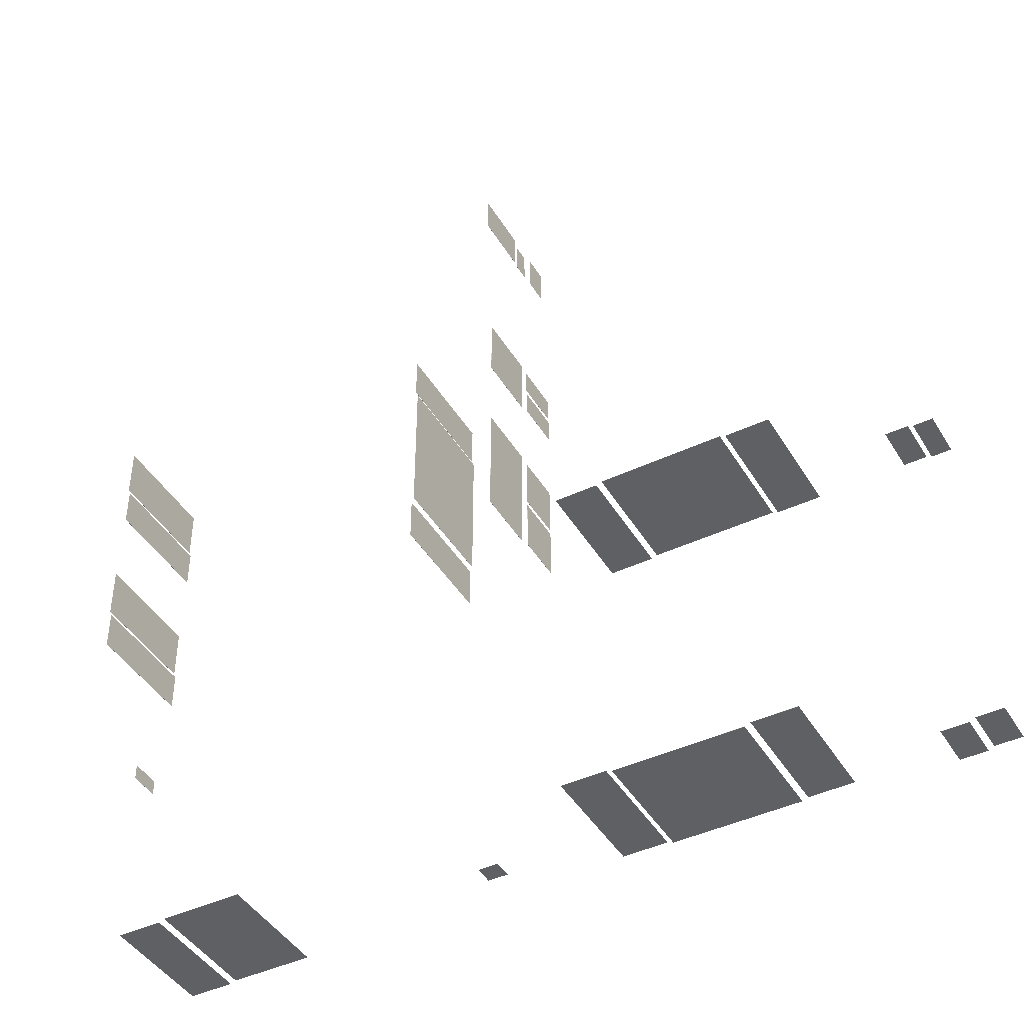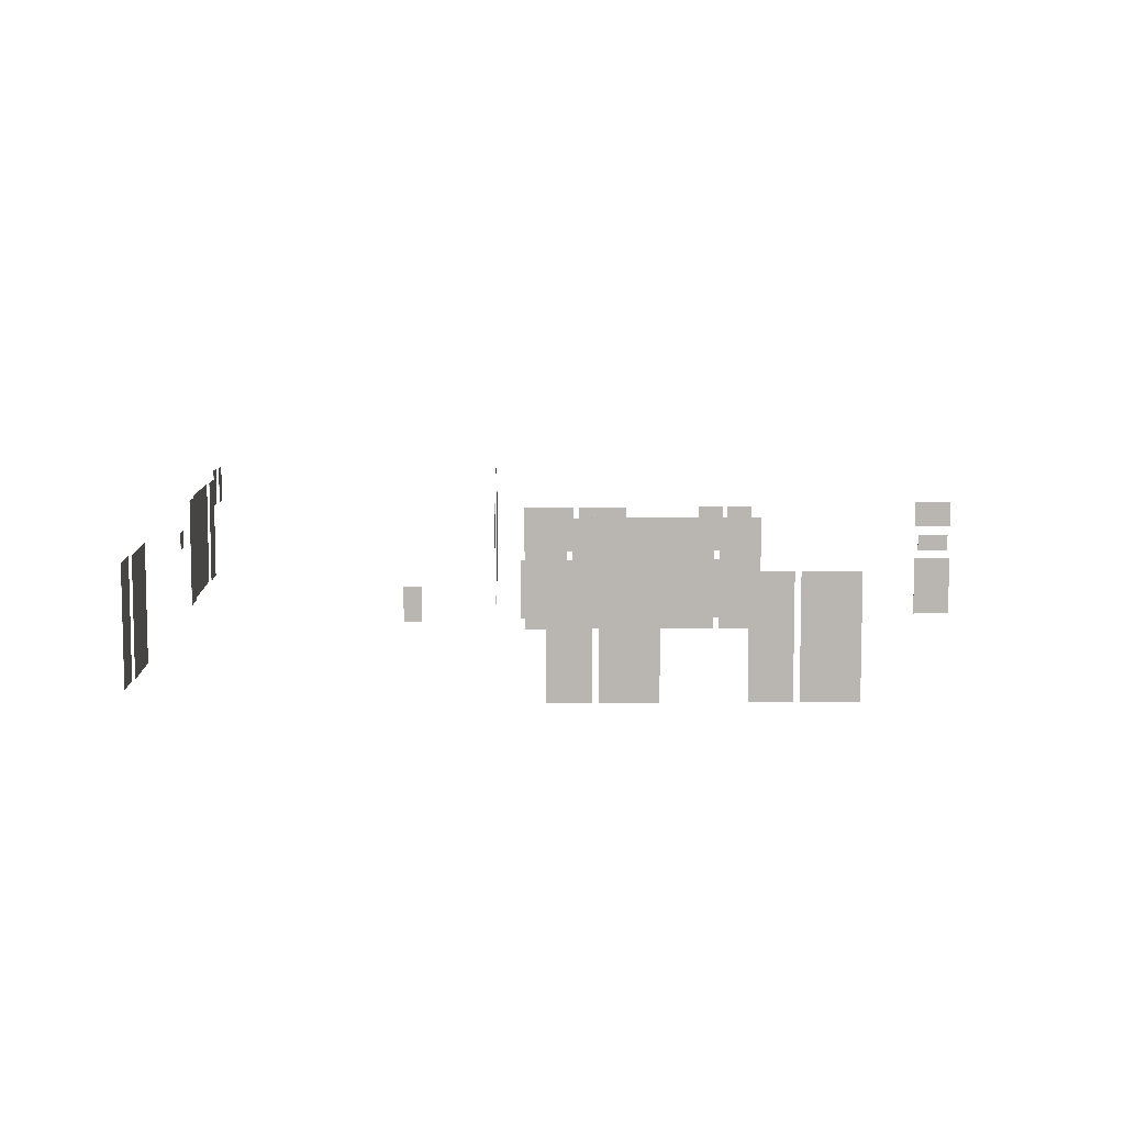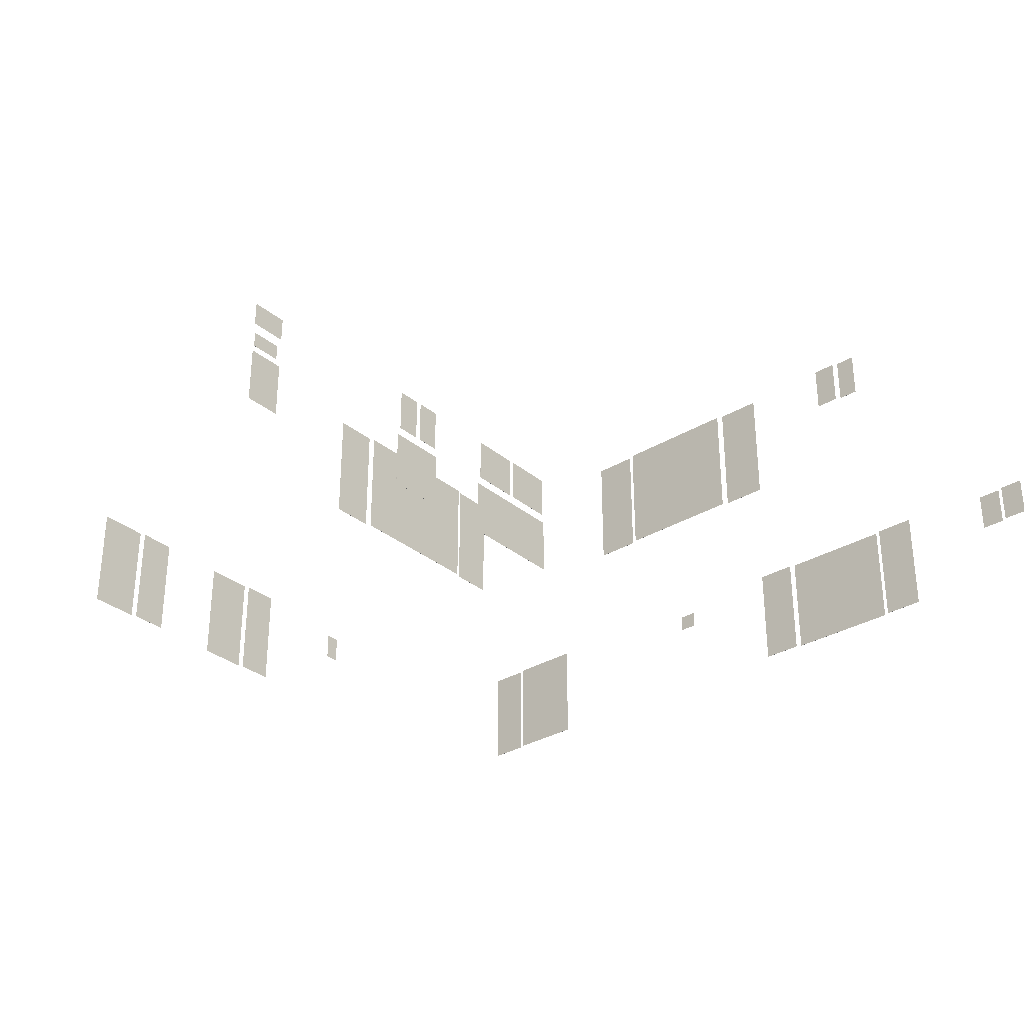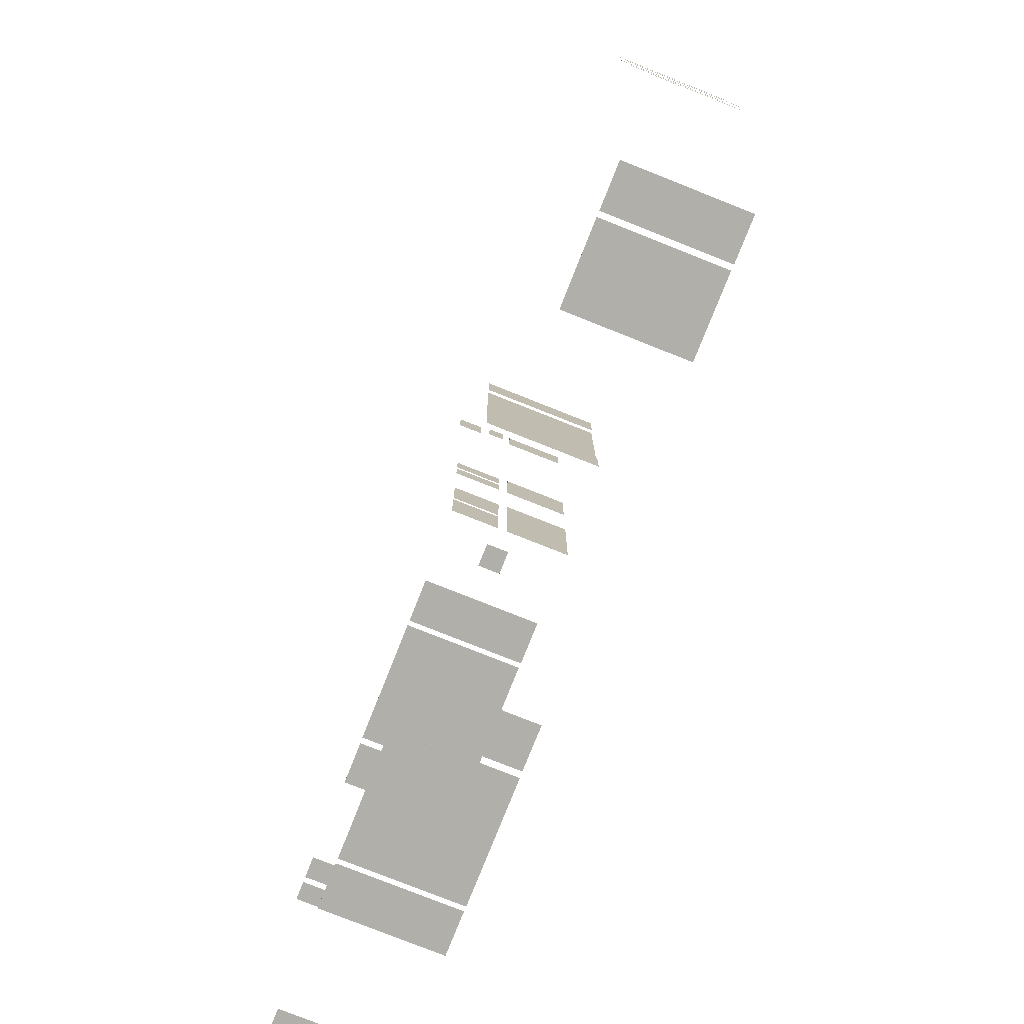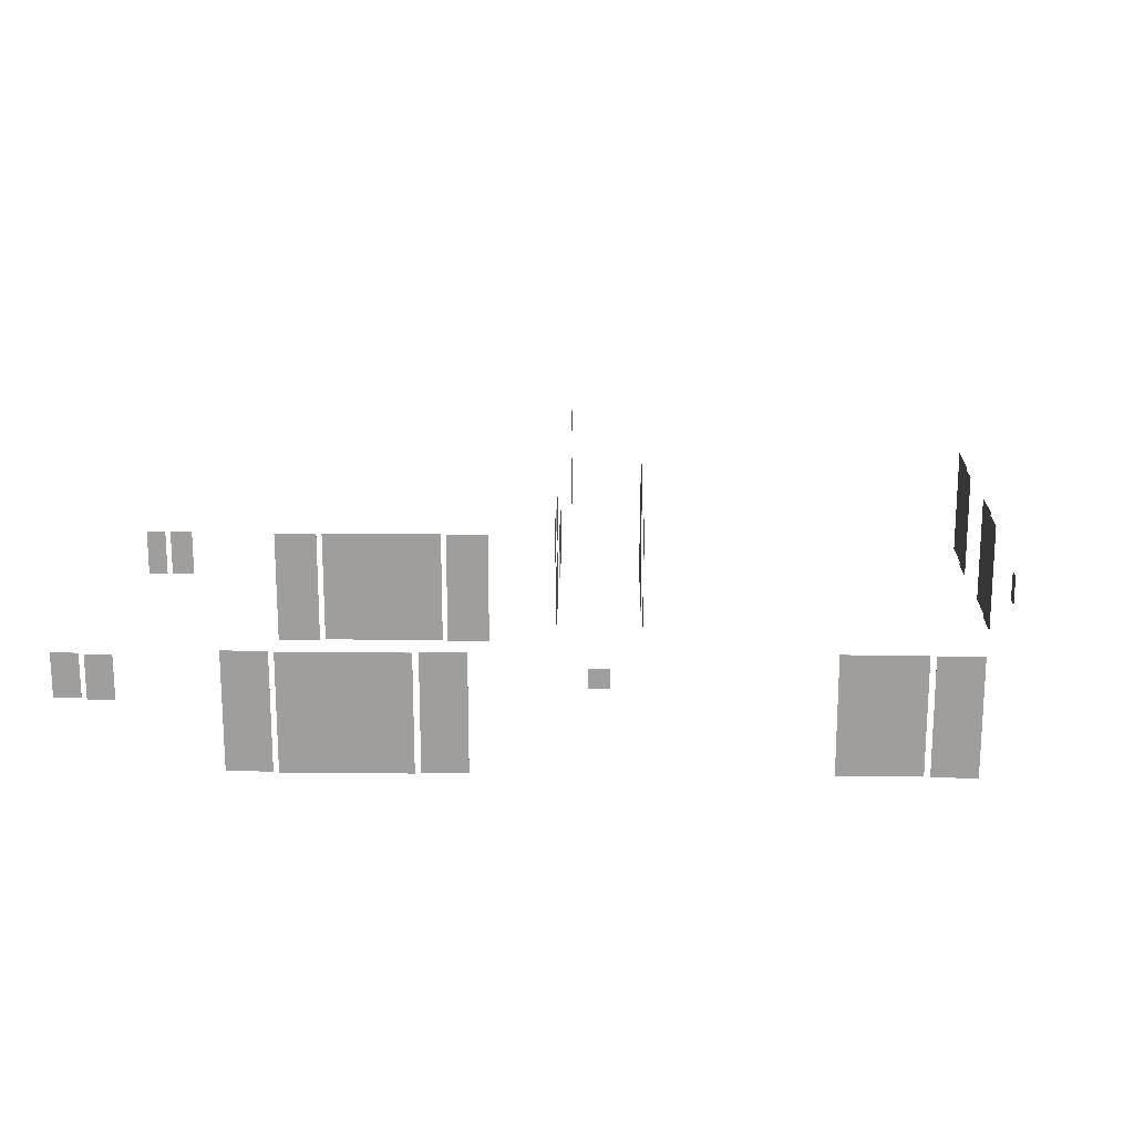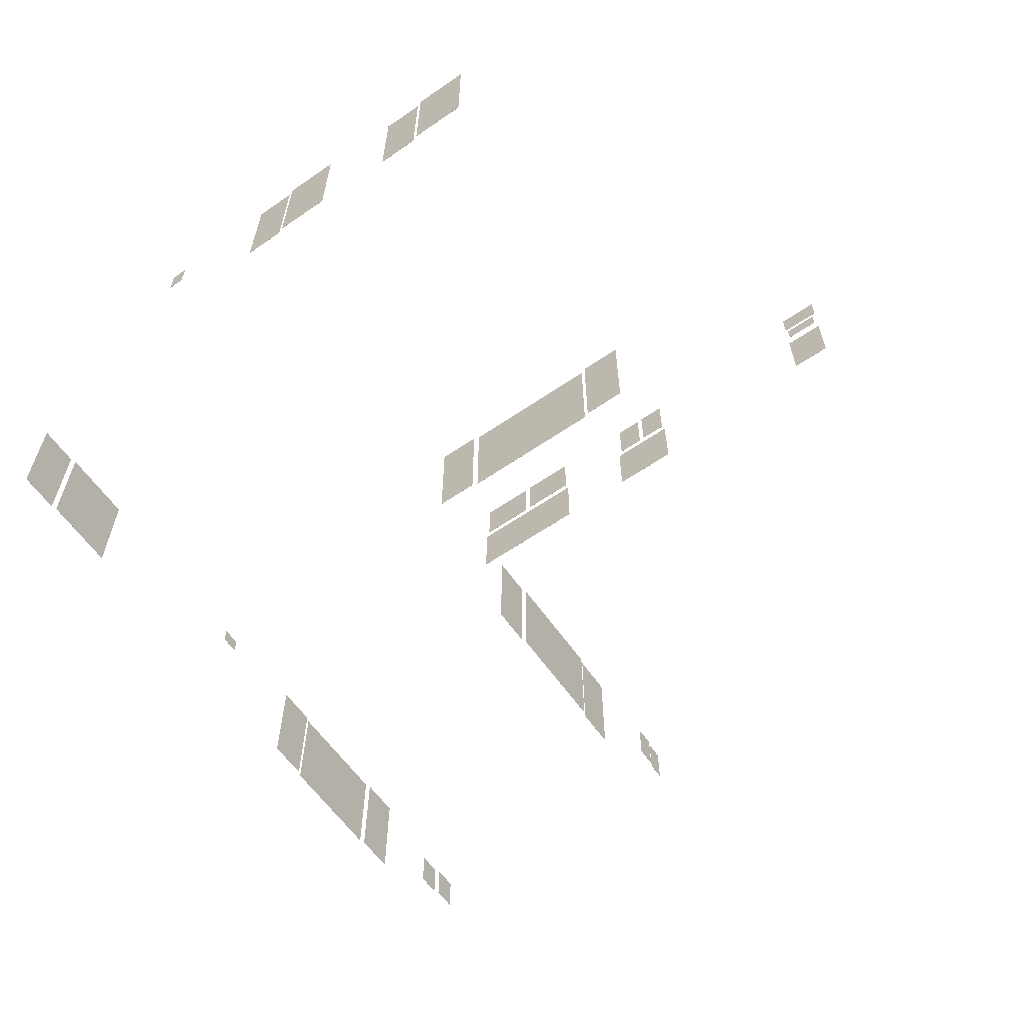
<metadata>
{"format":"obj","ext":"obj","renderer":"f3d","projection":"perspective","resolution":1024,"background":"white","views":[{"elev":-43.7,"azim":29.1,"up":"+Z"},{"elev":8.5,"azim":-92.0,"up":"+Y"},{"elev":-31.6,"azim":40.7,"up":"+Y"},{"elev":-78.0,"azim":-111.7,"up":"+Z"},{"elev":18.8,"azim":-178.8,"up":"+Y"},{"elev":-61.0,"azim":-55.0,"up":"+Y"}]}
</metadata>
<code>
o F_RF_WinGlass_19
v -766.1 205.2 223.1
v -766.1 14.7 223.1
v -766.1 14.7 288.8
v -766.1 205.2 288.7
v -769.5 205.2 385.6
v -769.5 205.2 297.6
v -769.5 14.7 297.6
v -769.5 14.7 385.7
v -766 14.7 288.8
v -766 14.7 223.1
v -766 205.2 223.1
v -766 205.2 288.7
v -769.4 14.7 297.6
v -769.4 205.2 297.6
v -769.4 205.2 385.6
v -769.4 14.7 385.7
f 1 2 3
f 4 1 3
f 5 6 7
f 7 8 5
f 9 10 11
f 11 12 9
f 13 14 15
f 15 16 13
f 2 1 11
f 11 10 2
f 3 2 10
f 10 9 3
f 4 3 9
f 9 12 4
f 1 4 12
f 11 1 12
f 6 5 15
f 15 14 6
f 7 6 14
f 14 13 7
f 8 7 13
f 13 16 8
f 5 8 16
f 16 15 5
o F_RF_WinGlass_12
v -167.5 14.61 -15.08
v -167.5 14.61 -85.98
v -167.5 205.2 -85.97
v -167.5 205.2 -15.08
v -164 205.2 234.7
v -164 14.7 234.7
v -164 14.7 -6.169
v -164 205.2 -6.169
v -167.5 205.2 314.5
v -167.5 14.61 314.5
v -167.5 14.61 243.6
v -167.5 205.2 243.6
v -167.6 205.2 -85.97
v -167.6 14.61 -85.98
v -167.6 14.61 -15.08
v -167.6 205.2 -15.08
v -164.1 14.7 -6.169
v -164.1 14.7 234.7
v -164.1 205.2 234.7
v -164.1 205.2 -6.169
v -167.6 14.61 243.6
v -167.6 14.61 314.5
v -167.6 205.2 314.5
v -167.6 205.2 243.6
f 17 18 19
f 20 17 19
f 21 22 23
f 23 24 21
f 25 26 27
f 27 28 25
f 29 30 31
f 31 32 29
f 33 34 35
f 35 36 33
f 37 38 39
f 39 40 37
f 18 17 31
f 31 30 18
f 19 18 30
f 30 29 19
f 20 19 29
f 29 32 20
f 17 20 32
f 31 17 32
f 22 21 35
f 35 34 22
f 23 22 34
f 34 33 23
f 24 23 33
f 33 36 24
f 21 24 36
f 36 35 21
f 26 25 39
f 39 38 26
f 27 26 38
f 38 37 27
f 28 27 37
f 37 40 28
f 25 28 40
f 40 39 25
o F_RF_WinGlass_03
v 385.1 14.61 -134.5
v 456 14.61 -134.5
v 456 205.2 -134.5
v 385.1 205.2 -134.5
v 175.3 205.2 -131
v 175.3 14.7 -131
v 376.2 14.7 -131
v 376.2 205.2 -131
v 95.52 205.2 -134.5
v 95.52 14.61 -134.5
v 166.4 14.61 -134.5
v 166.4 205.2 -134.5
v 456 205.2 -134.6
v 456 14.61 -134.6
v 385.1 14.61 -134.6
v 385.1 205.2 -134.6
v 376.2 14.7 -131.1
v 175.3 14.7 -131.1
v 175.3 205.2 -131.1
v 376.2 205.2 -131.1
v 166.4 14.61 -134.6
v 95.52 14.61 -134.6
v 95.52 205.2 -134.6
v 166.4 205.2 -134.6
f 41 42 43
f 44 41 43
f 45 46 47
f 47 48 45
f 49 50 51
f 51 52 49
f 53 54 55
f 55 56 53
f 57 58 59
f 59 60 57
f 61 62 63
f 63 64 61
f 42 41 55
f 55 54 42
f 43 42 54
f 54 53 43
f 44 43 53
f 53 56 44
f 41 44 56
f 55 41 56
f 46 45 59
f 59 58 46
f 47 46 58
f 58 57 47
f 48 47 57
f 57 60 48
f 45 48 60
f 60 59 45
f 50 49 63
f 63 62 50
f 51 50 62
f 62 61 51
f 52 51 61
f 61 64 52
f 49 52 64
f 64 63 49
o F_RF_WinGlass_15
v -30.7 213.3 666.4
v -30.7 170.8 666.4
v -30.7 170.8 604.1
v -30.7 213.3 604.1
v -34.08 128 661.4
v -34.08 128 609.1
v -34.08 155.5 609.1
v -34.08 155.5 661.4
v -30.7 113.5 666.4
v -30.7 14.52 666.4
v -30.7 14.52 604.1
v -30.7 113.5 604.1
v -30.8 170.8 604.1
v -30.8 170.8 666.4
v -30.8 213.3 666.4
v -30.8 213.3 604.1
v -34.18 155.5 609.1
v -34.18 128 609.1
v -34.18 128 661.4
v -34.18 155.5 661.4
v -30.8 14.52 604.1
v -30.8 14.52 666.4
v -30.8 113.5 666.4
v -30.8 113.5 604.1
f 65 66 67
f 68 65 67
f 69 70 71
f 71 72 69
f 73 74 75
f 75 76 73
f 77 78 79
f 79 80 77
f 81 82 83
f 83 84 81
f 85 86 87
f 87 88 85
f 77 80 68
f 68 67 77
f 79 65 80
f 65 68 80
f 79 78 66
f 66 65 79
f 78 77 67
f 67 66 78
f 81 84 72
f 72 71 81
f 84 83 69
f 69 72 84
f 83 82 70
f 70 69 83
f 82 81 71
f 71 70 82
f 85 88 76
f 76 75 85
f 88 87 73
f 73 76 88
f 87 86 74
f 74 73 87
f 86 85 75
f 75 74 86
o F_RF_WinGlass_07
v -15.16 205.2 1.799
v -15.16 126.5 1.799
v -15.16 126.5 -85.62
v -15.16 205.2 -85.63
v -15.84 205.2 95.39
v -15.84 126.5 95.39
v -15.84 126.5 10.64
v -15.84 205.2 10.64
v -16.45 111.2 -90.56
v -16.45 111.2 100.4
v -16.45 6.71 100.4
v -16.45 6.711 -90.56
v -15.16 205.2 264.9
v -15.16 126.5 264.9
v -15.16 126.5 223.4
v -15.16 205.2 223.4
v -15.81 205.2 315.4
v -15.81 126.5 315.4
v -15.81 126.5 273.7
v -15.81 205.2 273.7
v -16.45 111.2 218.4
v -16.45 111.2 320.4
v -16.45 6.71 320.4
v -16.45 6.711 218.4
v -15.26 126.5 -85.62
v -15.26 126.5 1.799
v -15.26 205.2 1.799
v -15.26 205.2 -85.63
v -15.94 126.5 10.64
v -15.94 126.5 95.39
v -15.94 205.2 95.39
v -15.94 205.2 10.64
v -16.55 6.71 100.4
v -16.55 111.2 100.4
v -16.55 111.2 -90.56
v -16.55 6.711 -90.56
v -15.26 126.5 223.4
v -15.26 126.5 264.9
v -15.26 205.2 264.9
v -15.26 205.2 223.4
v -15.91 126.5 273.7
v -15.91 126.5 315.4
v -15.91 205.2 315.4
v -15.91 205.2 273.7
v -16.55 6.71 320.4
v -16.55 111.2 320.4
v -16.55 111.2 218.4
v -16.55 6.711 218.4
f 89 90 91
f 92 89 91
f 93 94 95
f 95 96 93
f 97 98 99
f 99 100 97
f 101 102 103
f 103 104 101
f 105 106 107
f 107 108 105
f 109 110 111
f 111 112 109
f 113 114 115
f 115 116 113
f 117 118 119
f 119 120 117
f 121 122 123
f 123 124 121
f 125 126 127
f 127 128 125
f 129 130 131
f 131 132 129
f 133 134 135
f 135 136 133
f 90 89 115
f 115 114 90
f 91 90 114
f 114 113 91
f 92 91 113
f 113 116 92
f 89 92 116
f 115 89 116
f 94 93 119
f 119 118 94
f 95 94 118
f 118 117 95
f 96 95 117
f 117 120 96
f 93 96 120
f 120 119 93
f 98 97 123
f 123 122 98
f 99 98 122
f 122 121 99
f 100 99 121
f 121 124 100
f 97 100 124
f 124 123 97
f 102 101 127
f 127 126 102
f 103 102 126
f 126 125 103
f 104 103 125
f 125 128 104
f 101 104 128
f 128 127 101
f 106 105 131
f 131 130 106
f 107 106 130
f 130 129 107
f 108 107 129
f 129 132 108
f 105 108 132
f 132 131 105
f 110 109 135
f 135 134 110
f 111 110 134
f 134 133 111
f 112 111 133
f 133 136 112
f 109 112 136
f 136 135 109
o F_RF_WinGlass_22
v -766.4 134.8 -269.9
v -766.4 134.8 -243.6
v -766.4 185.3 -243.6
v -766.4 185.3 -269.9
v -766.3 185.3 -243.6
v -766.3 134.8 -243.6
v -766.3 134.8 -269.9
v -766.3 185.3 -269.9
f 137 138 139
f 140 137 139
f 141 142 143
f 143 144 141
f 141 144 140
f 140 139 141
f 143 137 144
f 137 140 144
f 143 142 138
f 138 137 143
f 142 141 139
f 139 138 142
o F_RF_WinGlass_20
v -769.5 205.2 95.63
v -769.5 205.2 7.611
v -769.5 14.7 7.662
v -769.5 14.7 95.69
v -766.1 205.2 -66.94
v -766.1 14.7 -66.89
v -766.1 14.7 -1.196
v -766.1 205.2 -1.246
v -769.4 14.7 7.662
v -769.4 205.2 7.611
v -769.4 205.2 95.63
v -769.4 14.7 95.69
v -766 14.7 -1.196
v -766 14.7 -66.89
v -766 205.2 -66.94
v -766 205.2 -1.246
f 145 146 147
f 148 145 147
f 149 150 151
f 151 152 149
f 153 154 155
f 155 156 153
f 157 158 159
f 159 160 157
f 146 145 155
f 155 154 146
f 147 146 154
f 154 153 147
f 148 147 153
f 153 156 148
f 145 148 156
f 155 145 156
f 150 149 159
f 159 158 150
f 151 150 158
f 158 157 151
f 152 151 157
f 157 160 152
f 149 152 160
f 160 159 149
o F_RF_WinGlass_26
v 166.4 14.61 -684.4
v 95.52 14.61 -684.4
v 95.53 205.2 -684.4
v 166.4 205.2 -684.4
v 376.2 205.2 -688
v 376.2 14.7 -688
v 175.3 14.7 -688
v 175.3 205.2 -688
v 456 205.2 -684.4
v 456 14.61 -684.4
v 385.1 14.61 -684.4
v 385.1 205.2 -684.4
v 95.53 205.2 -684.3
v 95.52 14.61 -684.3
v 166.4 14.61 -684.3
v 166.4 205.2 -684.3
v 175.3 14.7 -687.9
v 376.2 14.7 -687.9
v 376.2 205.2 -687.9
v 175.3 205.2 -687.9
v 385.1 14.61 -684.3
v 456 14.61 -684.3
v 456 205.2 -684.3
v 385.1 205.2 -684.3
f 161 162 163
f 164 161 163
f 165 166 167
f 167 168 165
f 169 170 171
f 171 172 169
f 173 174 175
f 175 176 173
f 177 178 179
f 179 180 177
f 181 182 183
f 183 184 181
f 162 161 175
f 175 174 162
f 163 162 174
f 174 173 163
f 164 163 173
f 173 176 164
f 161 164 176
f 175 161 176
f 166 165 179
f 179 178 166
f 167 166 178
f 178 177 167
f 168 167 177
f 177 180 168
f 165 168 180
f 180 179 165
f 170 169 183
f 183 182 170
f 171 170 182
f 182 181 171
f 172 171 181
f 181 184 172
f 169 172 184
f 184 183 169
o F_RF_WinGlass_24
v -442.6 205.2 -683.6
v -442.7 14.7 -683.6
v -573.4 14.7 -683.6
v -573.3 205.2 -683.6
v -653.2 205.2 -687
v -582.2 205.2 -687
v -582.2 14.7 -687
v -653.2 14.7 -687
v -573.4 14.7 -683.5
v -442.7 14.7 -683.5
v -442.6 205.2 -683.5
v -573.3 205.2 -683.5
v -582.2 14.7 -686.9
v -582.2 205.2 -686.9
v -653.2 205.2 -686.9
v -653.2 14.7 -686.9
f 185 186 187
f 188 185 187
f 189 190 191
f 191 192 189
f 193 194 195
f 195 196 193
f 197 198 199
f 199 200 197
f 186 185 195
f 195 194 186
f 187 186 194
f 194 193 187
f 188 187 193
f 193 196 188
f 185 188 196
f 195 185 196
f 190 189 199
f 199 198 190
f 191 190 198
f 198 197 191
f 192 191 197
f 197 200 192
f 189 192 200
f 200 199 189
o F_RF_WinGlass_25
v -78.61 145.8 -673.7
v -110.9 145.8 -673.7
v -110.9 176.3 -673.7
v -78.61 176.3 -673.7
v -110.9 176.3 -673.6
v -110.9 145.8 -673.6
v -78.61 145.8 -673.6
v -78.61 176.3 -673.6
f 201 202 203
f 204 201 203
f 205 206 207
f 207 208 205
f 205 208 204
f 204 203 205
f 207 201 208
f 201 204 208
f 207 206 202
f 202 201 207
f 206 205 203
f 203 202 206
o F_RF_WinGlass_01
v 639.7 132.5 -134.3
v 671 132.5 -134.3
v 671 207.2 -134.3
v 639.7 207.2 -134.3
v 631.8 132.5 -130.8
v 631.8 207.2 -130.8
v 595.5 207.2 -130.8
v 595.5 132.5 -130.8
v 671 207.2 -134.4
v 671 132.5 -134.4
v 639.7 132.5 -134.4
v 639.7 207.2 -134.4
v 595.5 207.2 -130.9
v 631.8 207.2 -130.9
v 631.8 132.5 -130.9
v 595.5 132.5 -130.9
f 209 210 211
f 212 209 211
f 213 214 215
f 215 216 213
f 217 218 219
f 219 220 217
f 221 222 223
f 223 224 221
f 217 220 212
f 212 211 217
f 219 209 220
f 209 212 220
f 219 218 210
f 210 209 219
f 218 217 211
f 211 210 218
f 221 224 216
f 216 215 221
f 224 223 213
f 213 216 224
f 223 222 214
f 214 213 223
f 222 221 215
f 215 214 222
o F_RF_WinGlass_29
v 649.3 205.2 -702.8
v 649.3 134.6 -702.8
v 607.9 134.6 -702.8
v 607.9 205.2 -702.8
v 699.9 205.2 -698.2
v 699.9 134.6 -698.2
v 658.2 134.6 -698.2
v 658.2 205.2 -698.2
v 607.9 134.6 -702.7
v 649.3 134.6 -702.7
v 649.3 205.2 -702.7
v 607.9 205.2 -702.7
v 658.2 134.6 -698.1
v 699.9 134.6 -698.1
v 699.9 205.2 -698.1
v 658.2 205.2 -698.1
f 225 226 227
f 228 225 227
f 229 230 231
f 231 232 229
f 233 234 235
f 235 236 233
f 237 238 239
f 239 240 237
f 226 225 235
f 235 234 226
f 227 226 234
f 234 233 227
f 228 227 233
f 233 236 228
f 225 228 236
f 235 225 236
f 230 229 239
f 239 238 230
f 231 230 238
f 238 237 231
f 232 231 237
f 237 240 232
f 229 232 240
f 240 239 229

</code>
